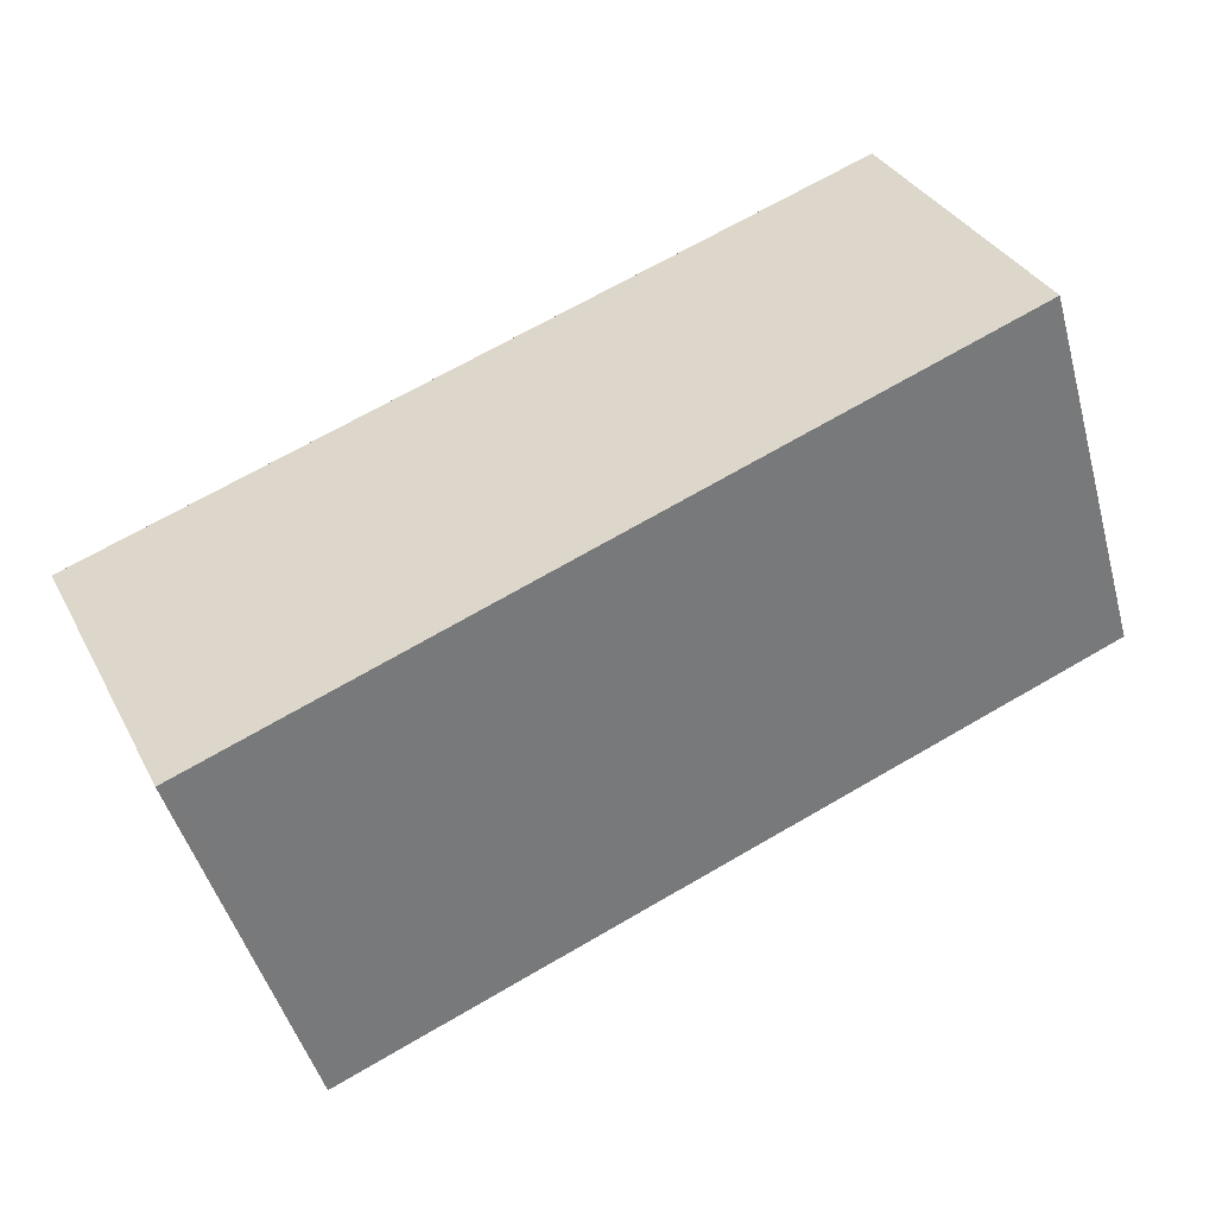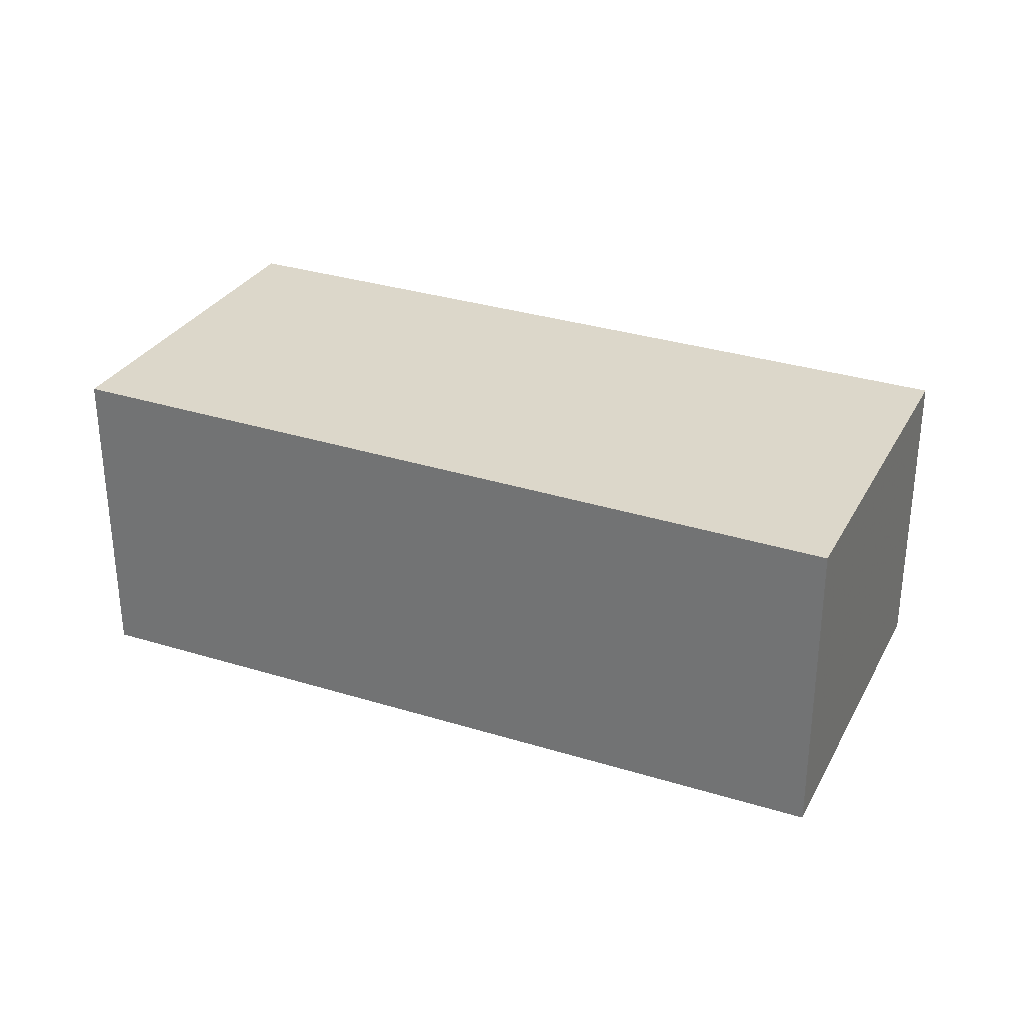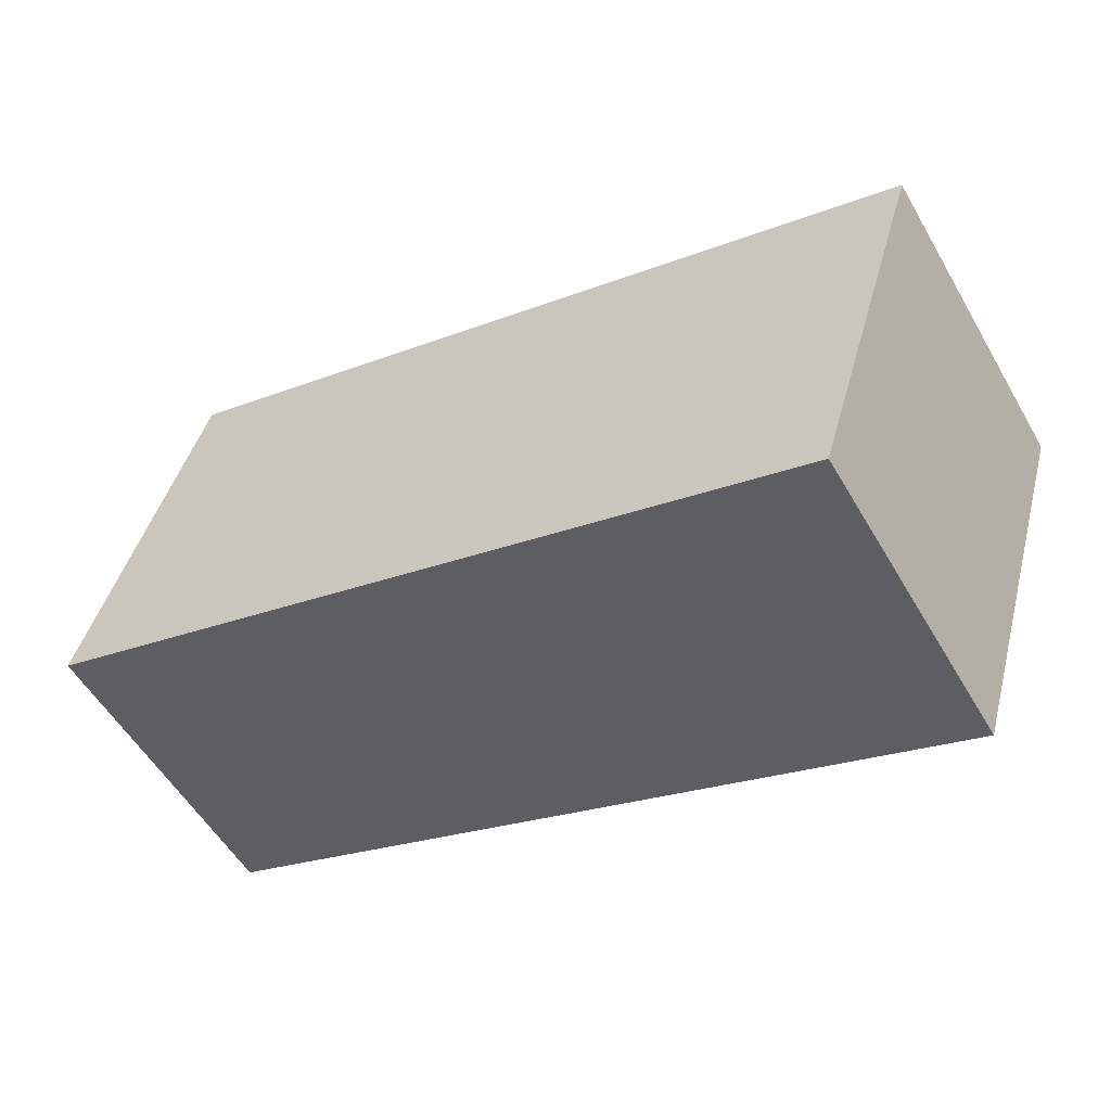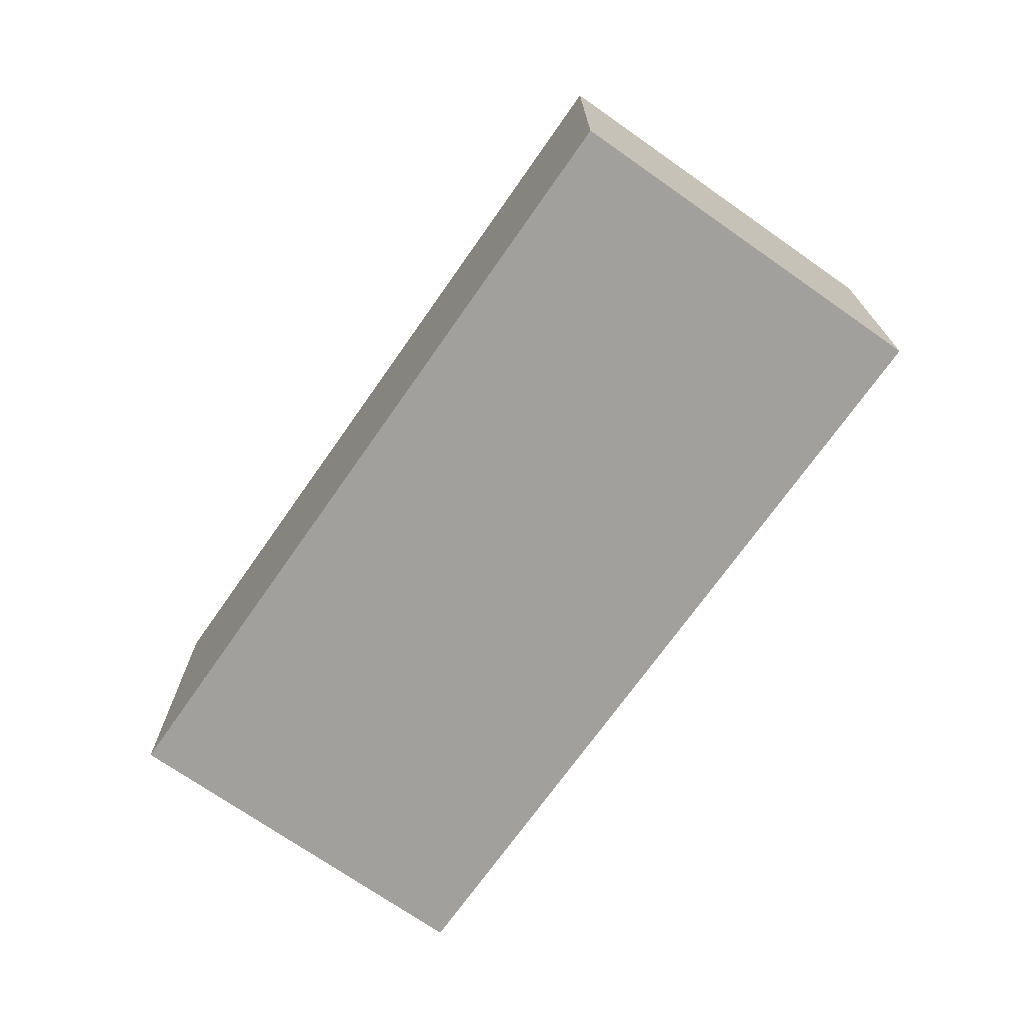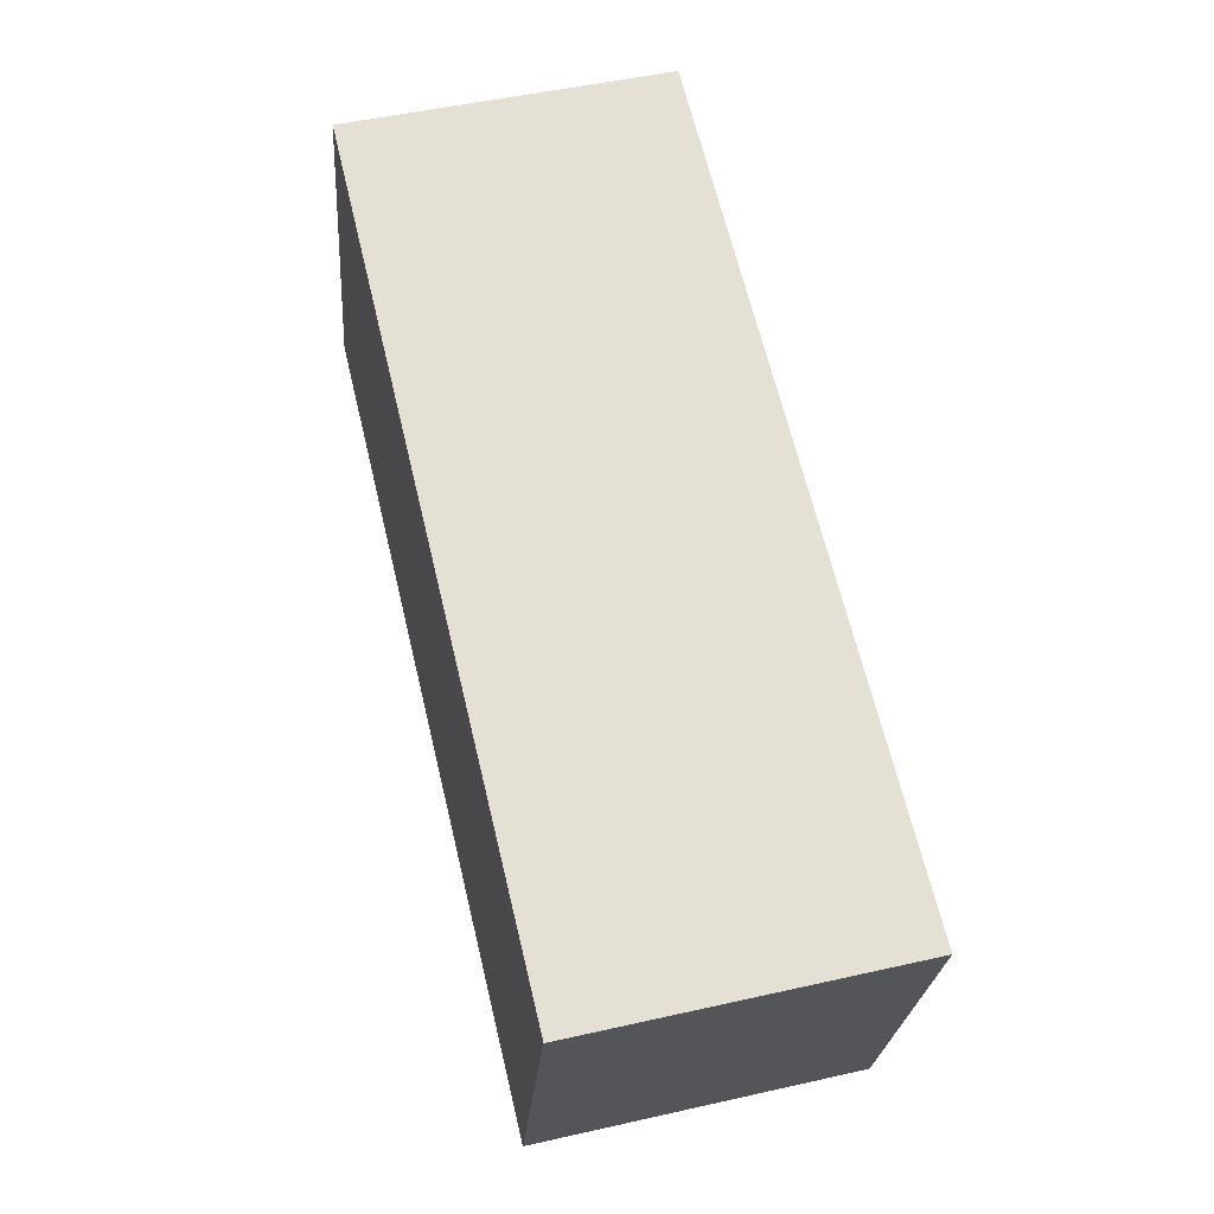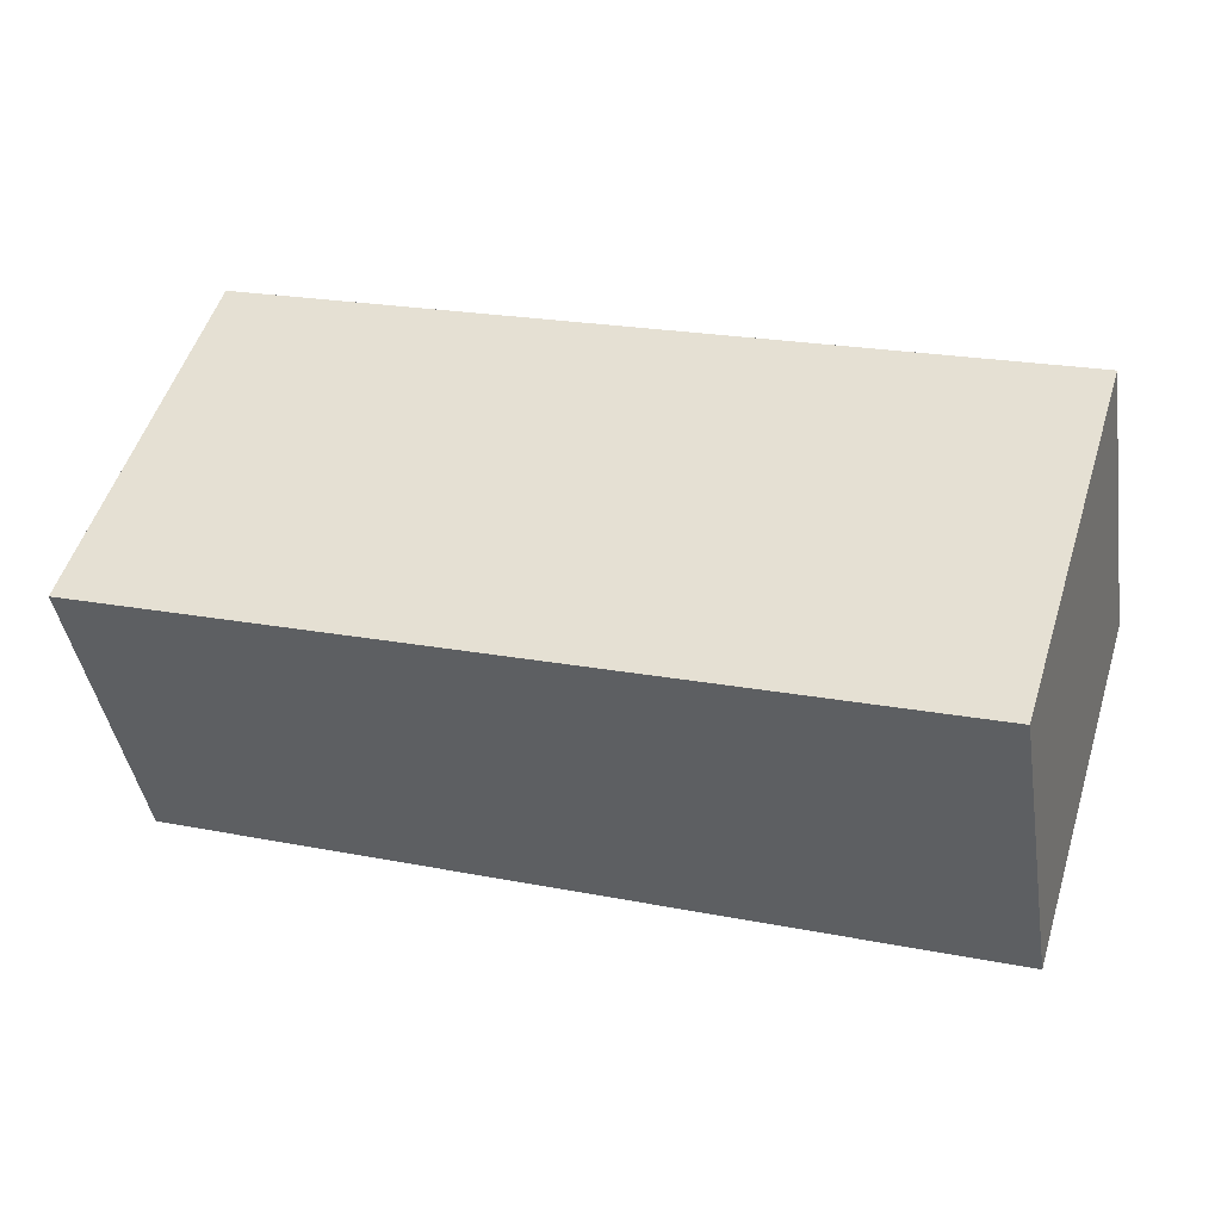
<metadata>
{"format":"obj","ext":"obj","renderer":"f3d","projection":"perspective","resolution":1024,"background":"white","views":[{"elev":34.2,"azim":-24.5,"up":"+Y"},{"elev":30.3,"azim":41.0,"up":"+Z"},{"elev":-54.9,"azim":-150.2,"up":"+Y"},{"elev":-71.6,"azim":72.0,"up":"+Z"},{"elev":49.8,"azim":-104.0,"up":"+Y"},{"elev":-42.3,"azim":-171.1,"up":"+Y"}]}
</metadata>
<code>
v -2120 -2292 2.465
v -2121 -2289 2.453
v -2115 -2288 2.376
v -2114 -2290 2.388
v -2114 -2290 2.389
v -2115 -2288 2.377
v -2120 -2292 2.465
v -2114 -2290 2.389
v -2114 -2290 2.388
v -2117 -2288 2.409
v -2115 -2288 2.377
v -2115 -2288 2.376
v -2120 -2292 2.464
v -2121 -2289 2.453
v -2120 -2292 2.465
v -2120 -2292 2.465
v -2120 -2292 2.465
v -2120 -2292 0
v -2120 -2292 0
v -2121 -2289 2.453
v -2121 -2289 2.453
v -2121 -2289 -4.441e-16
v -2121 -2289 4.441e-16
v -2115 -2288 2.376
v -2115 -2288 2.376
v -2115 -2288 0
v -2115 -2288 4.441e-16
v -2114 -2290 2.389
v -2114 -2290 2.388
v -2114 -2290 0
v -2114 -2290 -4.441e-16
v -2120 -2292 2.465
v -2114 -2290 2.389
v -2114 -2290 -4.441e-16
v -2120 -2292 -4.441e-16
v -2115 -2288 2.376
v -2115 -2288 2.377
v -2115 -2288 0
v -2115 -2288 0
v -2121 -2289 2.453
v -2120 -2292 2.465
v -2120 -2292 0
v -2121 -2289 -4.441e-16
v -2114 -2290 2.388
v -2114 -2290 2.388
v -2114 -2290 0
v -2114 -2290 0
v -2115 -2288 2.377
v -2117 -2288 2.409
v -2117 -2288 -4.441e-16
v -2115 -2288 0
v -2114 -2290 2.388
v -2115 -2288 2.376
v -2115 -2288 4.441e-16
v -2114 -2290 0
v -2117 -2288 2.409
v -2121 -2289 2.453
v -2121 -2289 4.441e-16
v -2117 -2288 -4.441e-16
v -2120 -2292 2.465
v -2120 -2292 2.465
v -2120 -2292 -4.441e-16
v -2120 -2292 0
v -2120 -2292 0
v -2121 -2289 0
v -2115 -2288 0
v -2114 -2290 0
f 9 4 5 8
f 13 8 5 15
f 14 10 11 8 13
f 12 9 8 11
f 10 6 11
f 11 6 3 12
f 13 7 2 14
f 15 1 7 13
f 17 18 19 16
f 21 22 23 20
f 25 26 27 24
f 29 30 31 28
f 33 34 35 32
f 37 38 39 36
f 41 42 43 40
f 45 46 47 44
f 49 50 51 48
f 53 54 55 52
f 57 58 59 56
f 61 62 63 60
f 65 66 67 64

</code>
